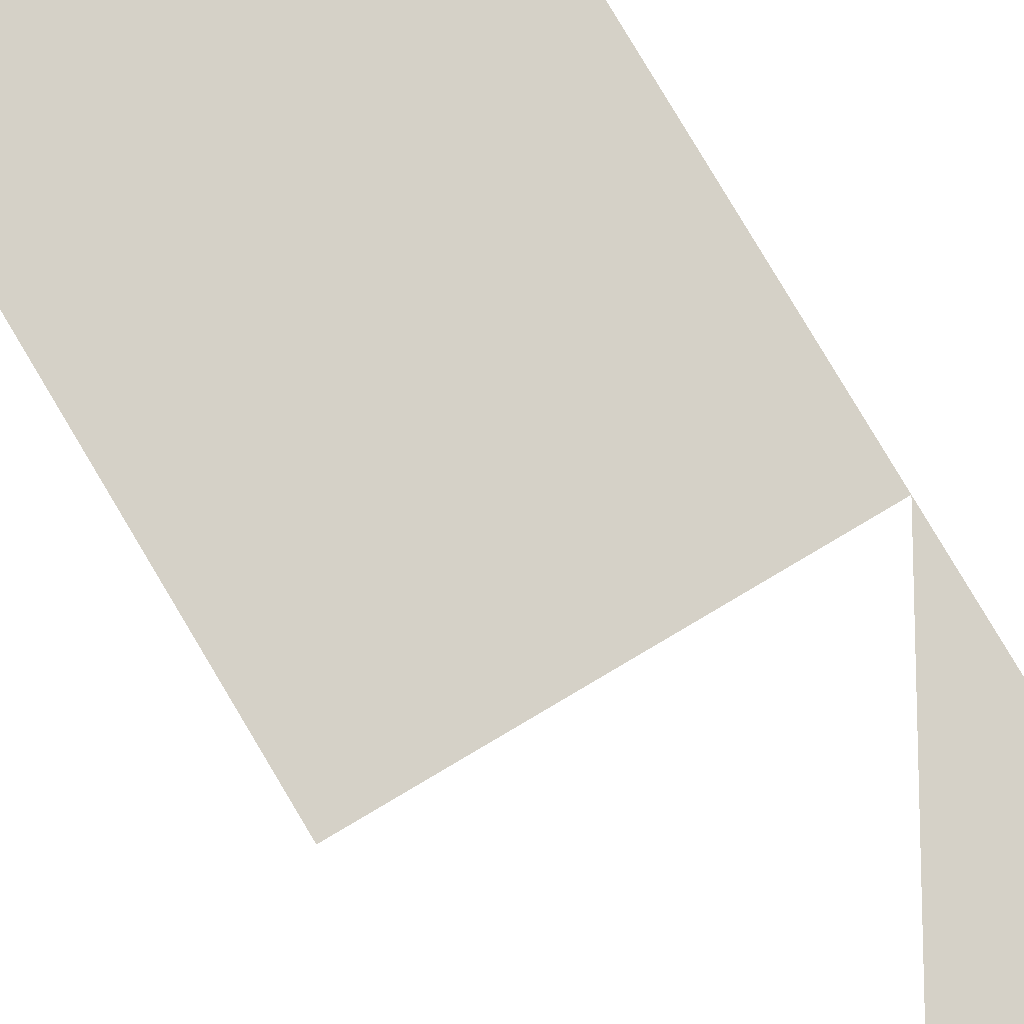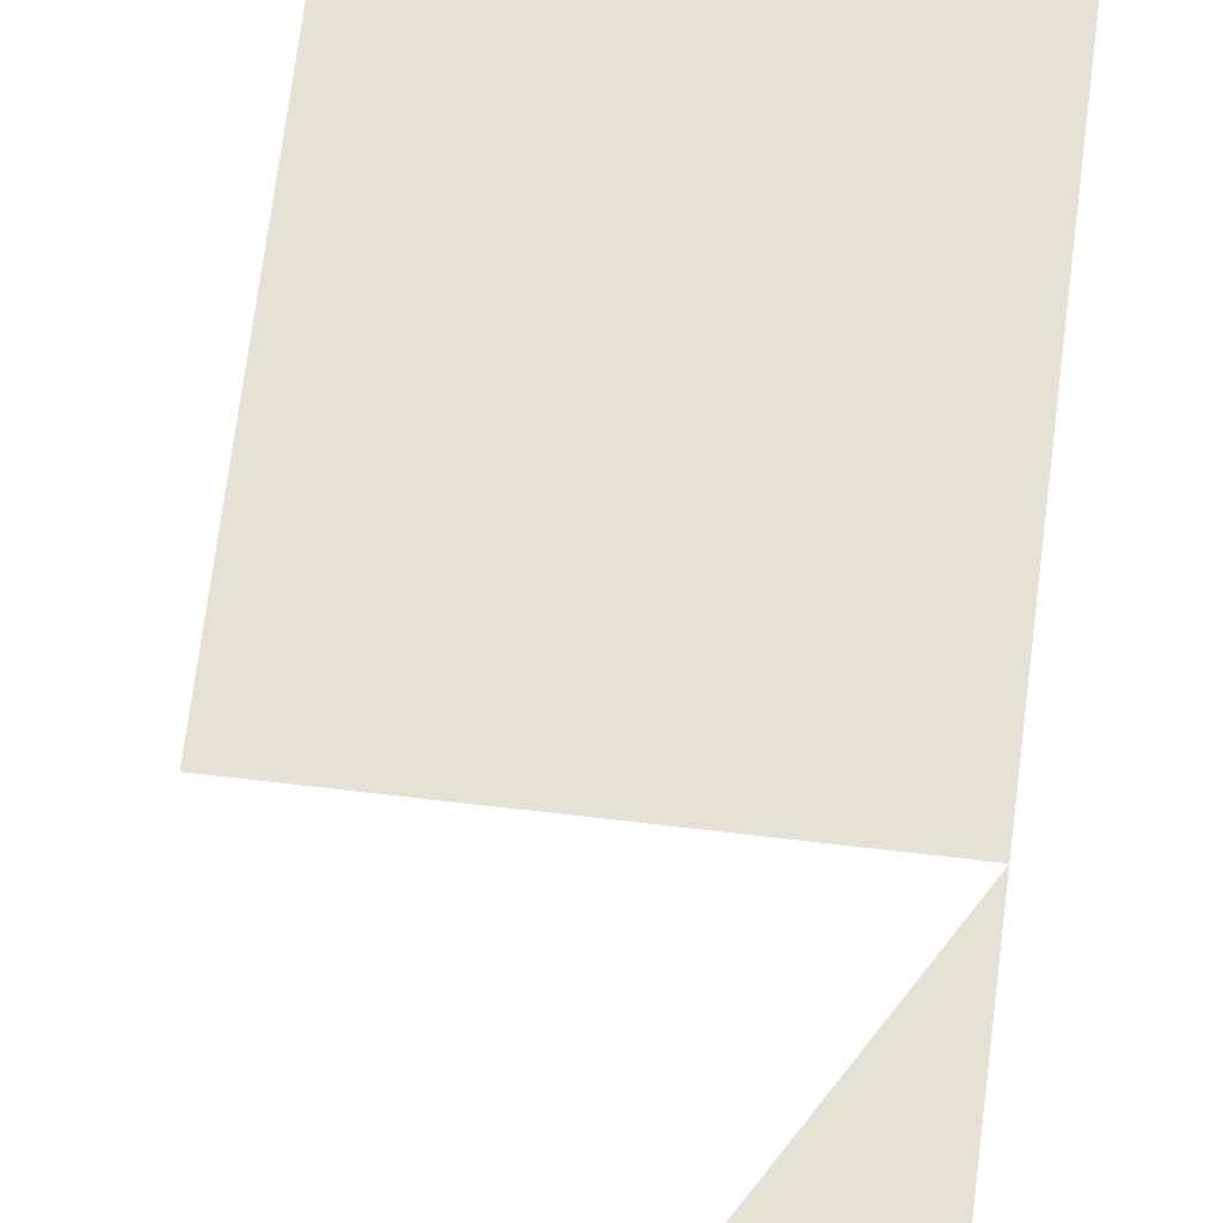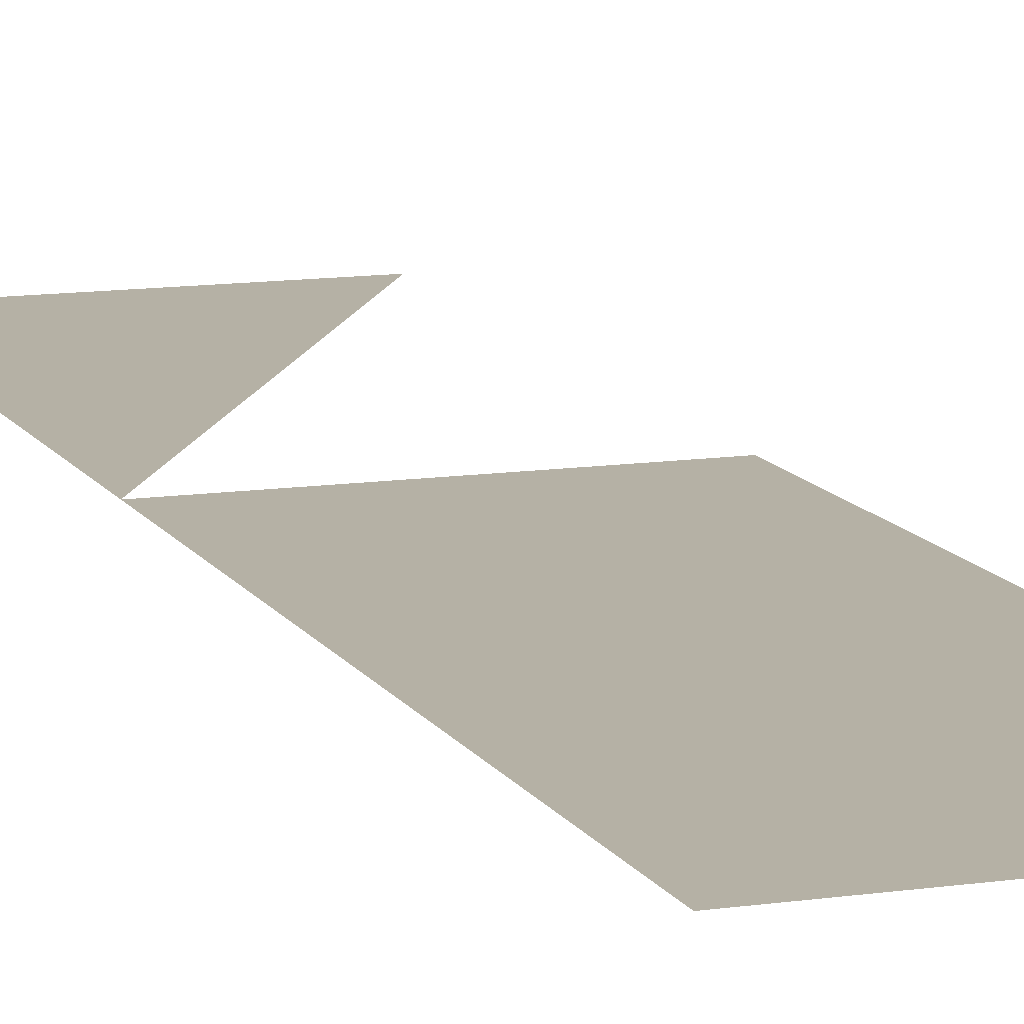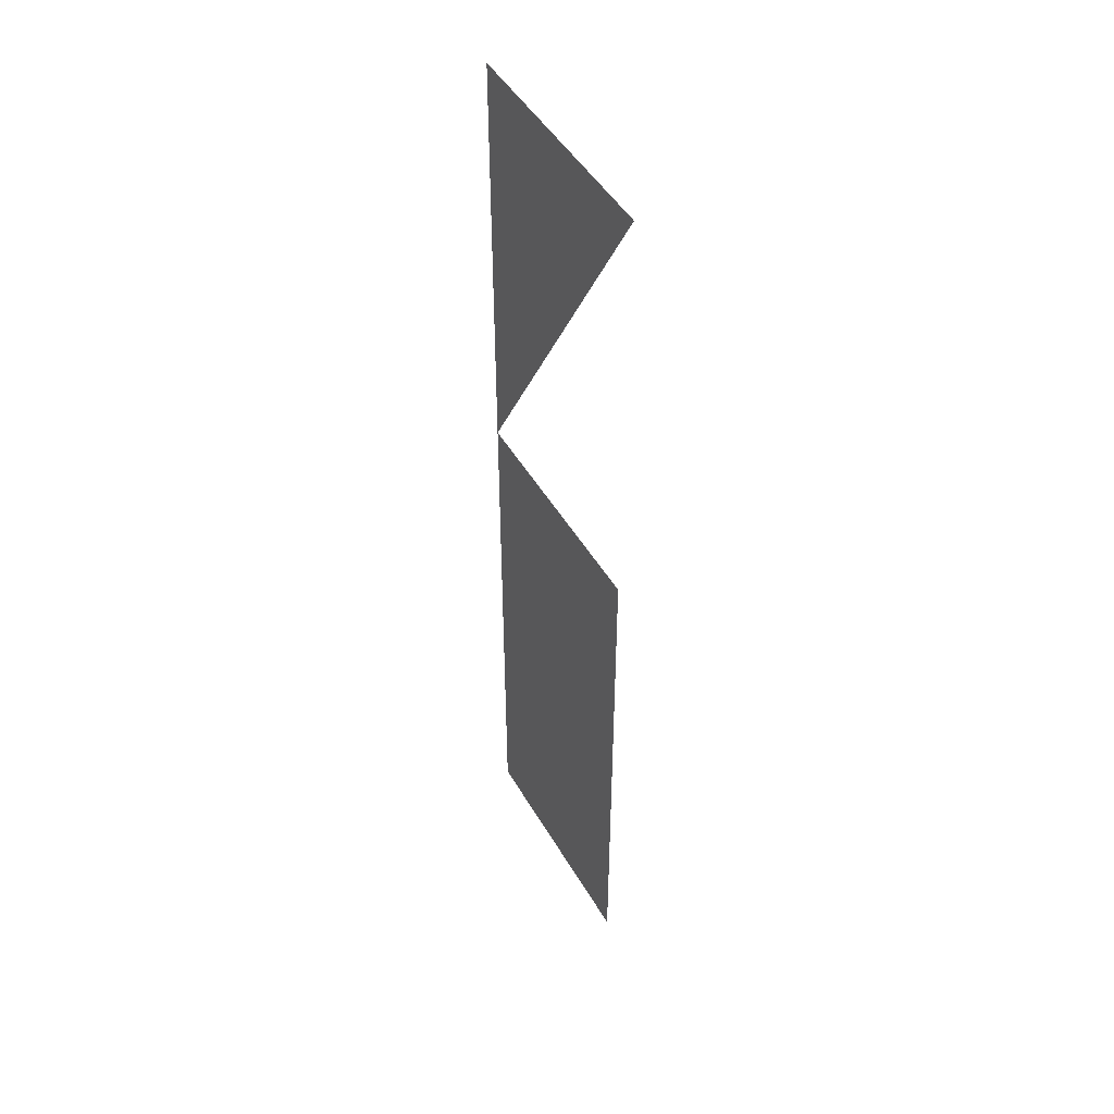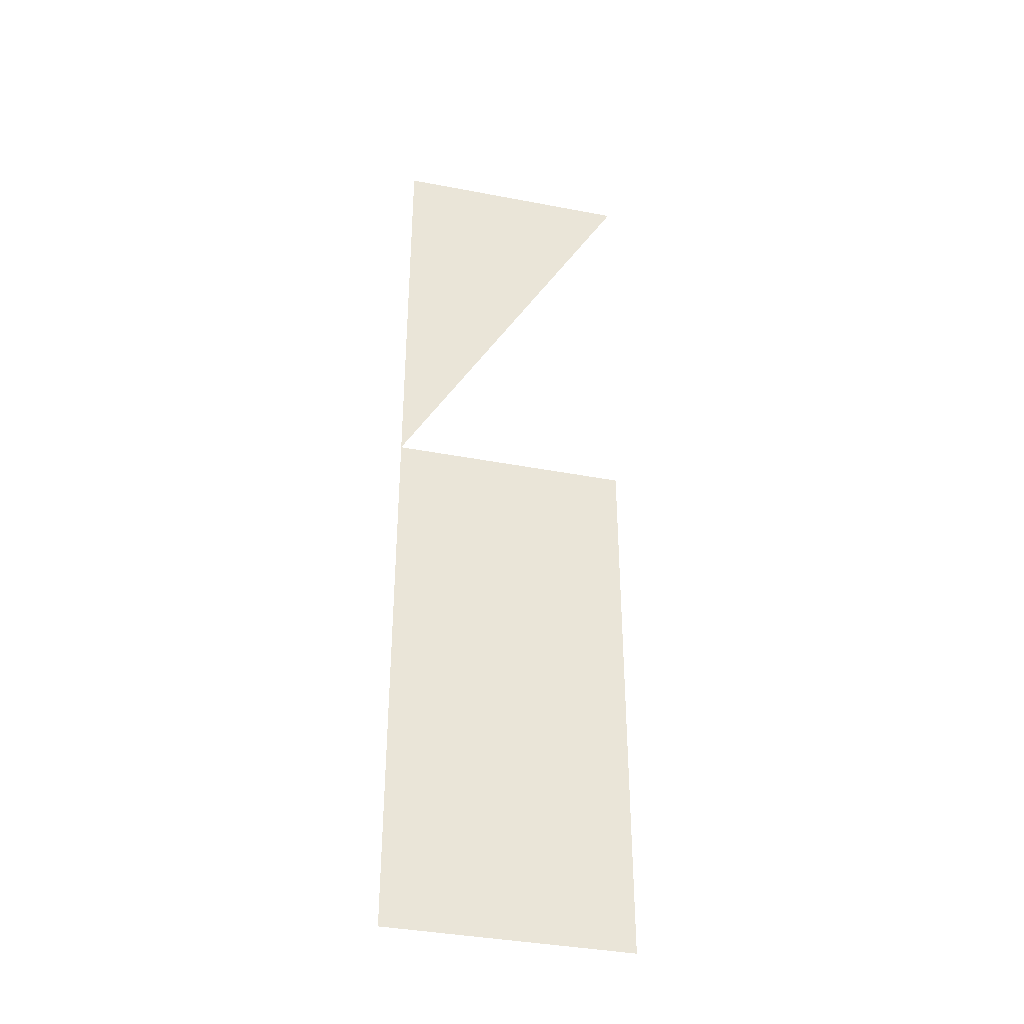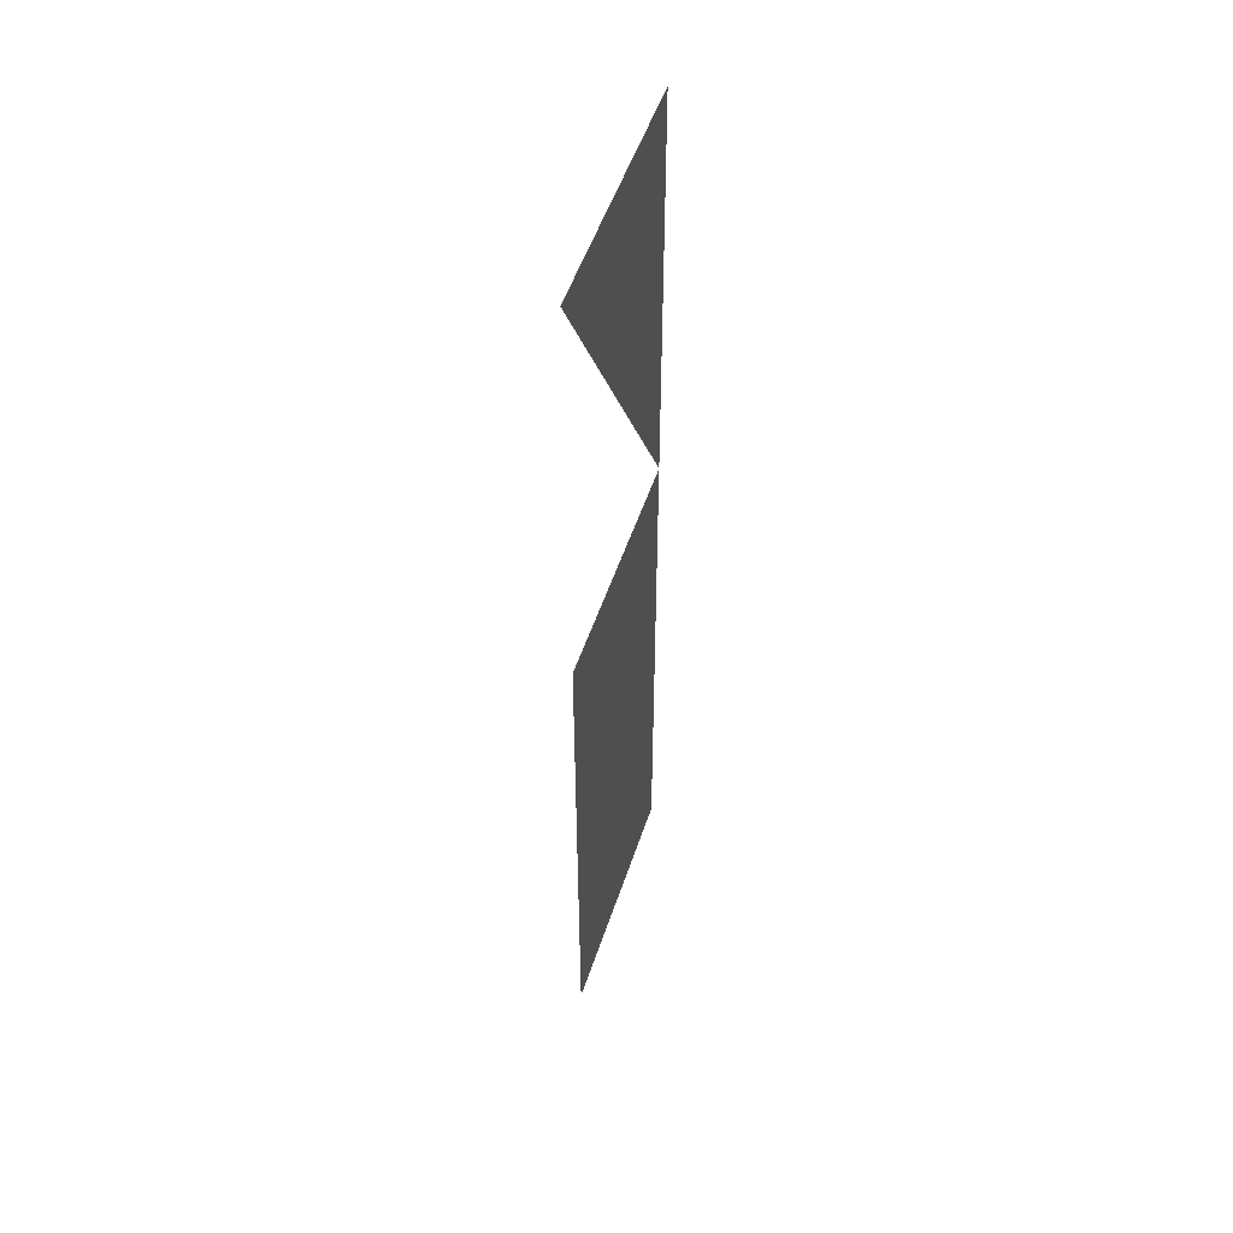
<metadata>
{"format":"obj","ext":"obj","renderer":"f3d","projection":"perspective","resolution":1024,"background":"white","views":[{"elev":79.4,"azim":149.3,"up":"+Z"},{"elev":64.4,"azim":-173.1,"up":"+Z"},{"elev":11.9,"azim":-19.4,"up":"+Z"},{"elev":46.9,"azim":61.3,"up":"+Y"},{"elev":-38.1,"azim":-13.7,"up":"+Y"},{"elev":52.0,"azim":108.1,"up":"+Y"}]}
</metadata>
<code>
v -0.01091 0 0
v -0.5 0 0
v -0.5 1.134 0
v -0.01091 1.134 0
v -0 2 0
v -0.5 1.134 0
v -0.5 2 0
f 1 2 3 4
f 4 3 2 1
f 5 6 7
f 7 6 5

</code>
